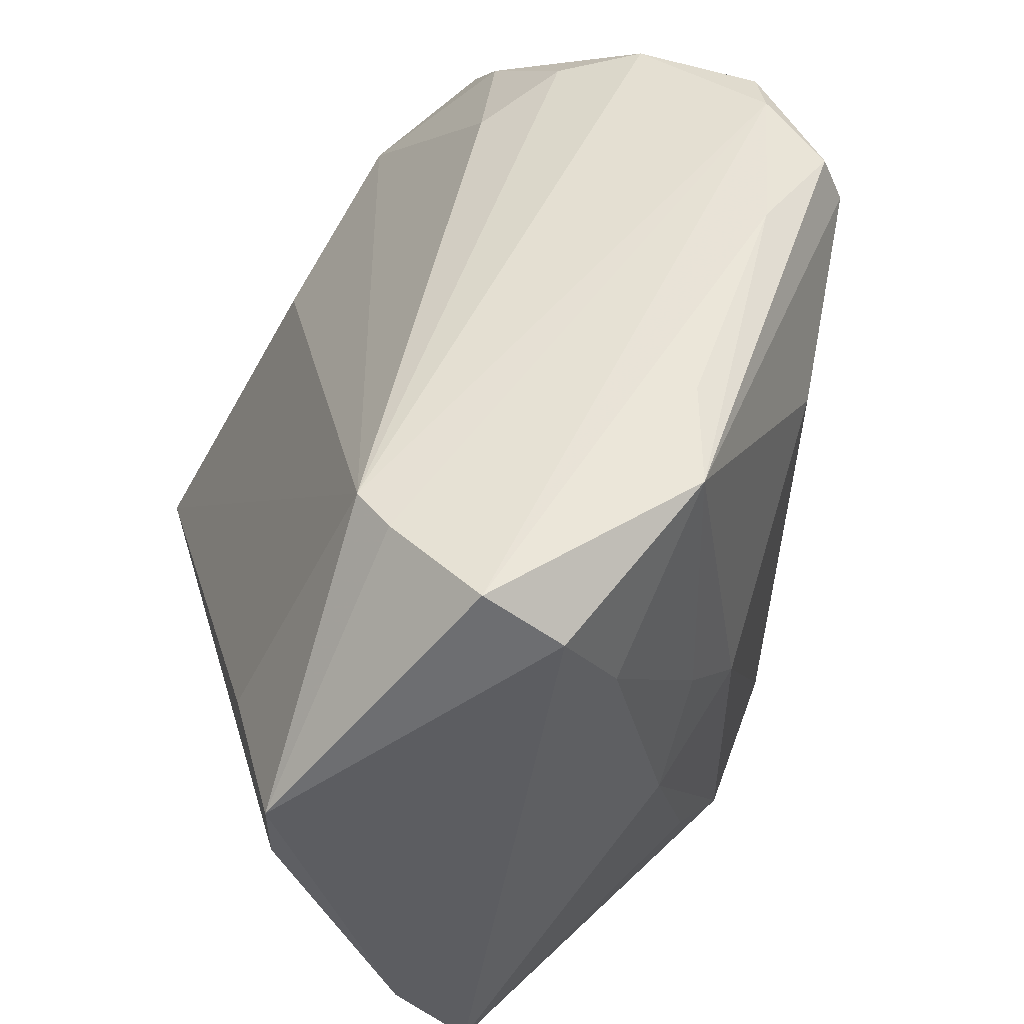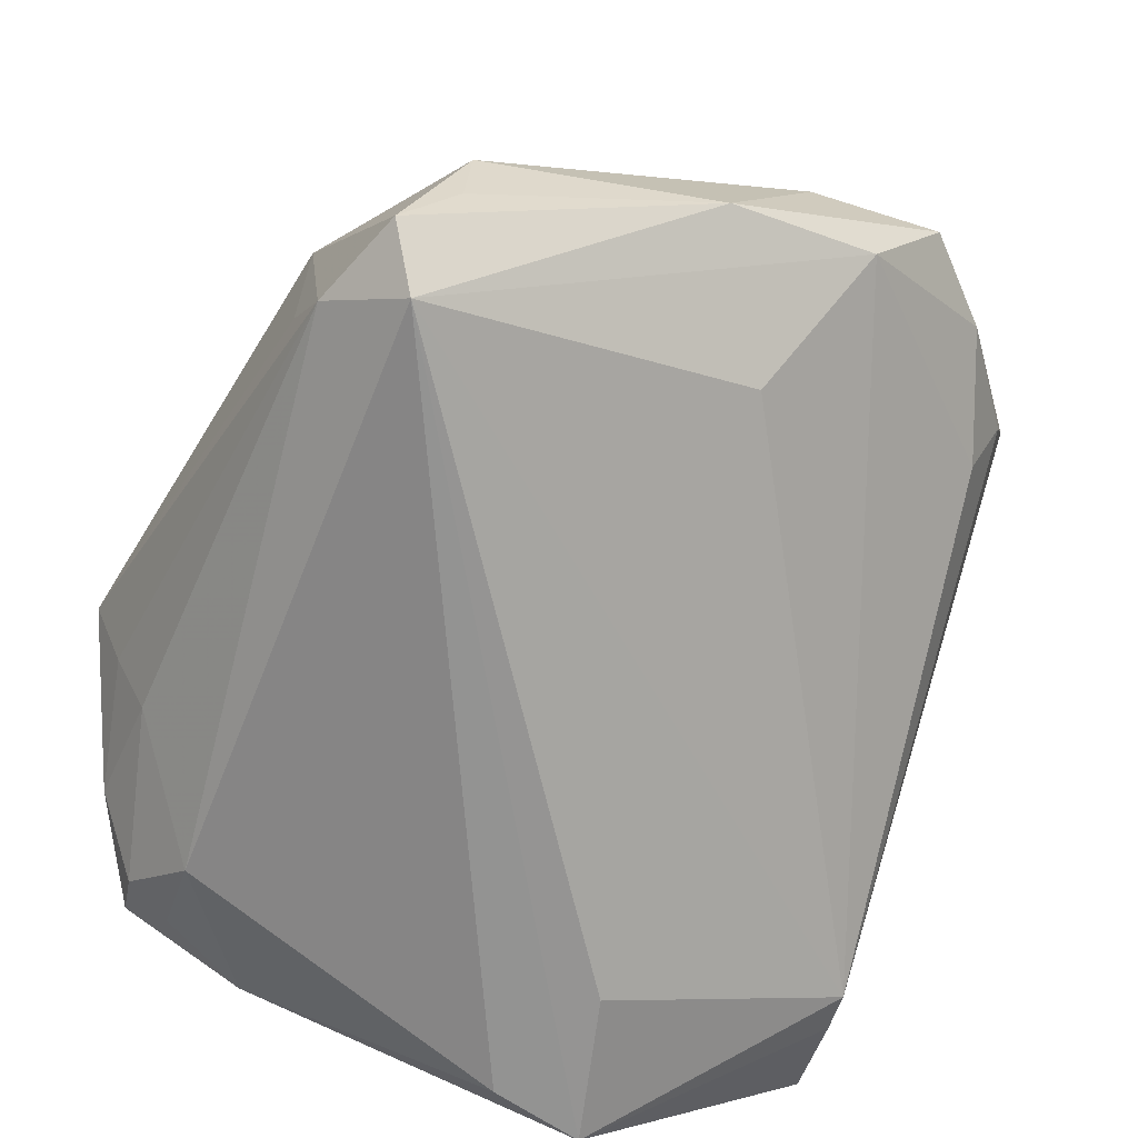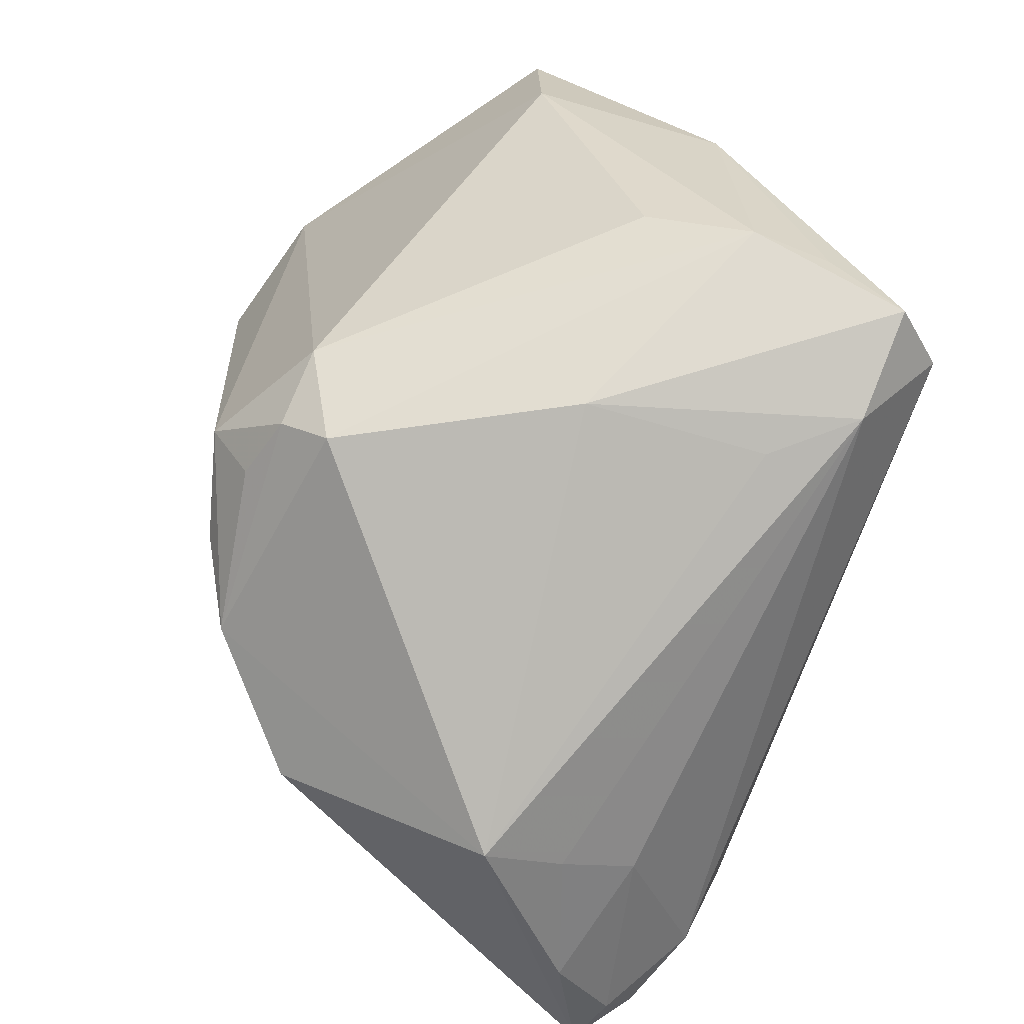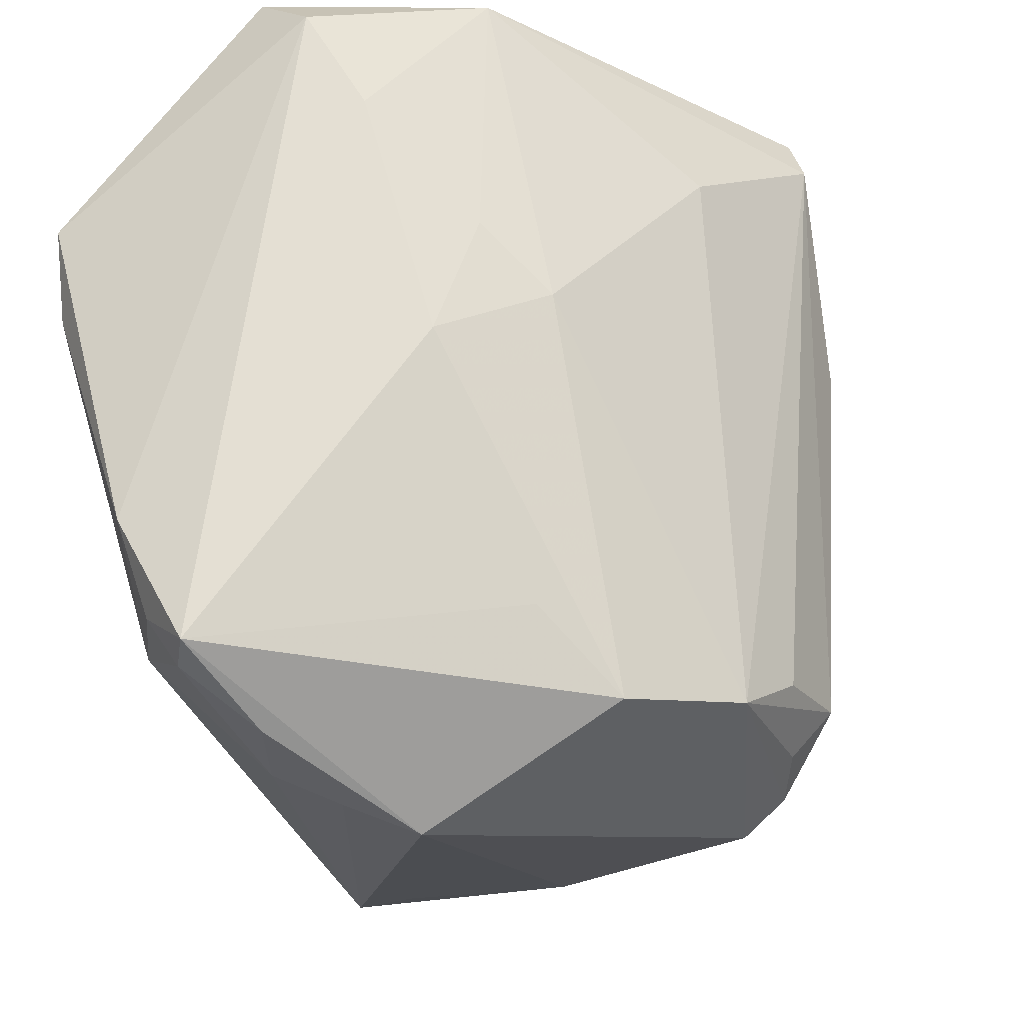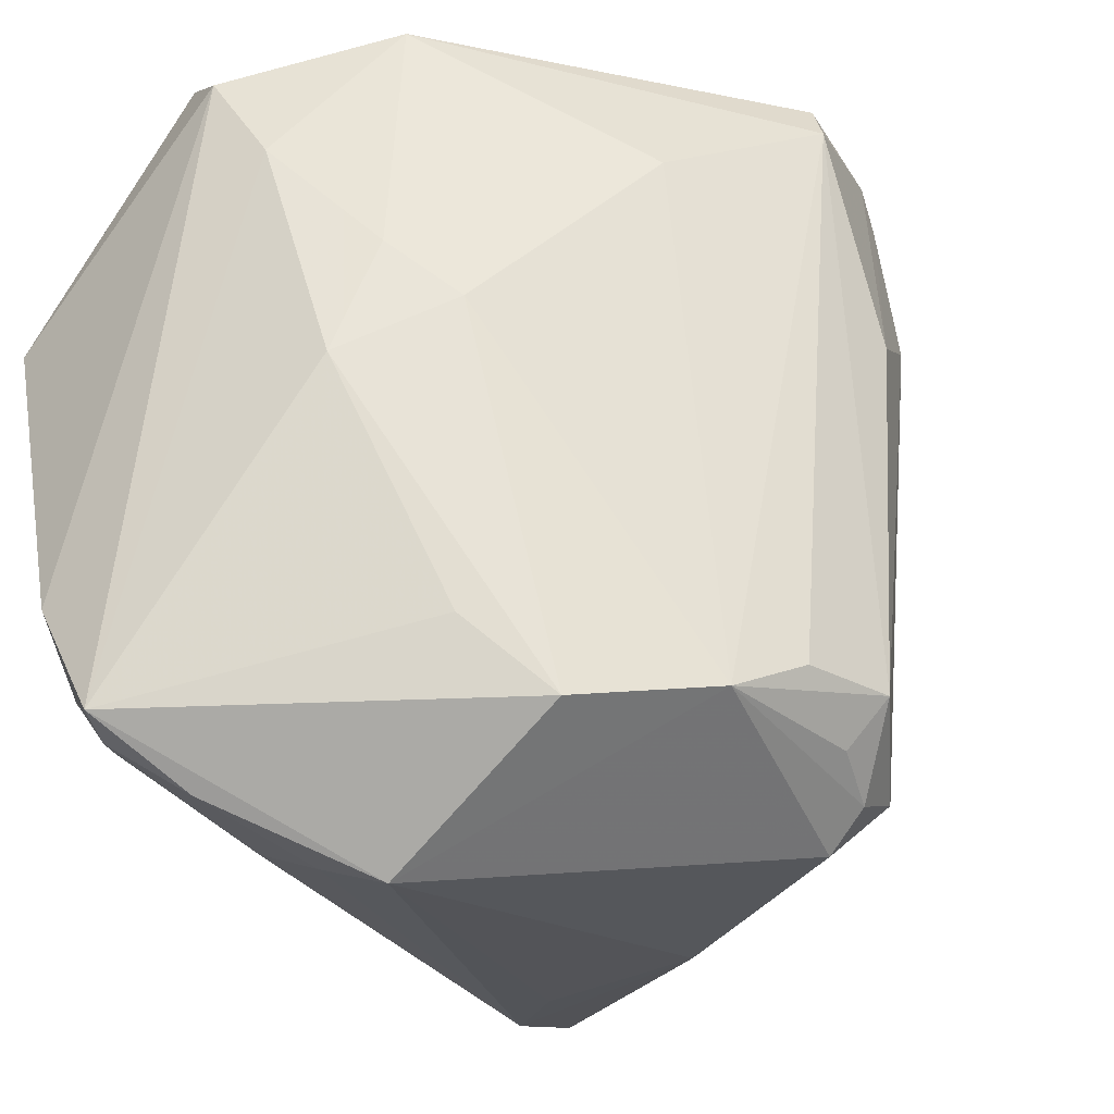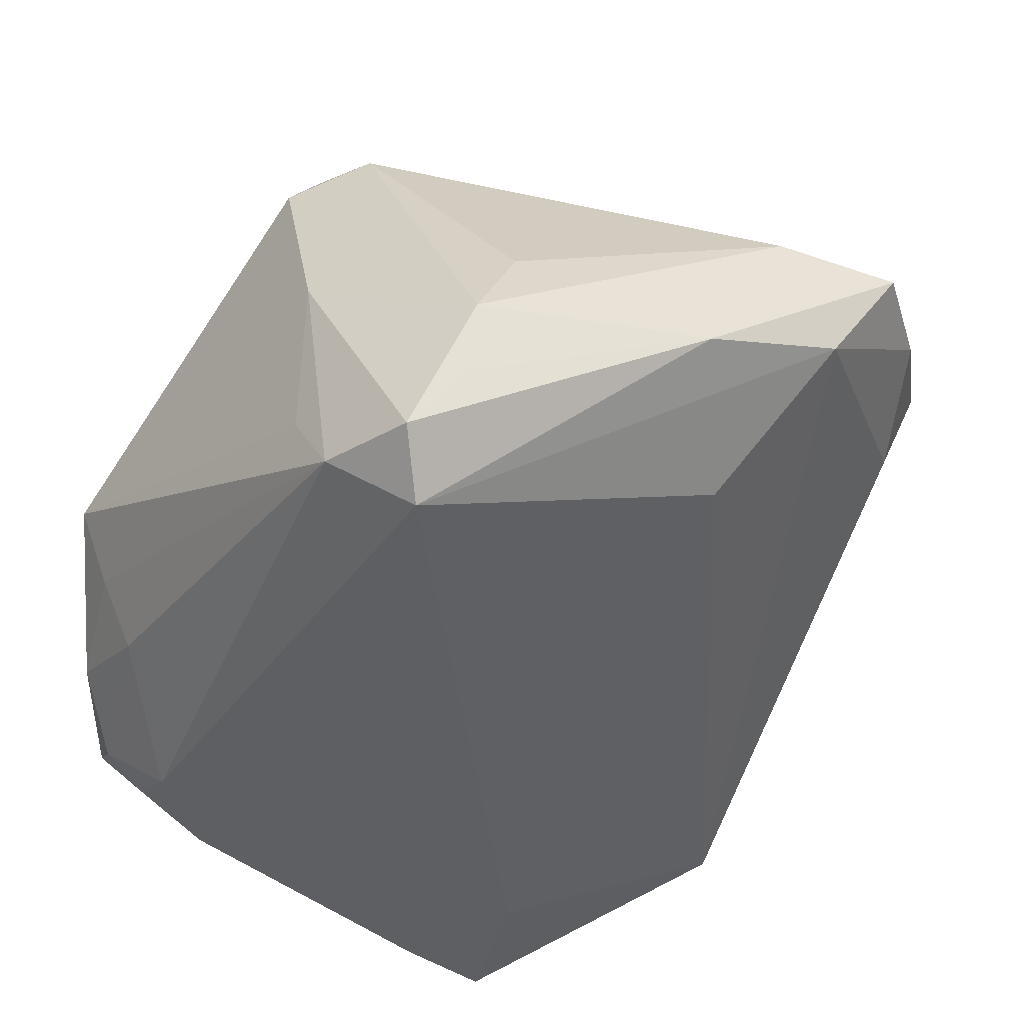
<metadata>
{"format":"obj","ext":"obj","renderer":"f3d","projection":"perspective","resolution":1024,"background":"white","views":[{"elev":50.6,"azim":-104.5,"up":"+Y"},{"elev":-67.2,"azim":69.2,"up":"+Z"},{"elev":-72.2,"azim":77.1,"up":"+Y"},{"elev":-26.8,"azim":-71.0,"up":"+Y"},{"elev":-33.6,"azim":-49.8,"up":"+Y"},{"elev":-40.8,"azim":62.6,"up":"+Z"}]}
</metadata>
<code>
v 0.02118 -0.0326 -0.001653
v -0.04114 -0.01677 -0.02204
v -0.04114 0.03346 -0.006258
v -0.03775 -0.02505 -0.02029
v -0.008171 -0.0274 0.02527
v 0.02782 0.007047 -0.01638
v 0.03964 0.0141 -0.004278
v -0.01888 -0.04041 -0.001858
v -0.03119 0.03818 0.008283
v -0.01968 -0.03702 -0.009131
v 0.03425 -0.02775 -0.0273
v 0.02221 0.03226 0.002667
v 0.01665 0.03528 0.02679
v 0.009393 0.04035 0.02675
v 0.009547 0.01431 0.0315
v -0.04078 -0.02885 -0.0154
v -0.03556 0.0006098 0.004846
v -0.03007 -0.02523 -0.02391
v 0.008495 -0.02249 0.02961
v 0.02188 0.03785 0.01838
v -0.0197 -0.0304 0.01713
v -0.02006 -0.03355 -0.01596
v 0.02019 -0.03243 -0.018
v 0.03388 0.02814 0.007005
v 0.02485 -0.0312 -0.02563
v -0.03821 0.03836 -0.01231
v 0.002077 0.03893 0.03008
v -0.02826 0.0369 -0.01767
v 0.0126 -0.02929 0.02364
v 0.03611 -0.02294 -0.02063
v -0.02577 -0.02308 0.01114
v 0.04054 0.008371 0.006268
v -0.01395 0.02504 0.02428
v 0.03556 -0.01807 -0.004105
v 0.01937 0.02151 0.02706
v 0.006893 -0.02719 0.02595
v 0.01943 0.02941 0.02554
v -0.03935 0.01587 -0.03171
v -0.03737 0.007006 -0.03148
v -0.03292 0.01252 0.00822
v -0.02227 0.03954 0.01032
v -0.02373 0.03633 -0.01938
v -0.03893 0.02411 -0.0009877
v -0.02842 0.006346 0.01373
v -0.001137 -0.02327 0.02812
v 0.001198 0.03473 0.03171
v 0.03724 -0.02274 -0.01346
v 0.01415 0.03886 0.02736
v 0.0131 -0.03247 0.01946
v -0.03176 -0.03427 -0.01173
v 0.01884 -0.02616 0.02228
v -0.004675 0.04041 0.02215
v 0.02961 -0.02453 -0.03171
v -0.0367 -0.02943 -0.01755
v -0.025 0.01247 -0.03171
v 0.04085 -0.0007315 -0.01079
v 0.04114 0.02105 0.006719
v 0.02426 0.03529 0.01088
f 53 56 11
f 11 1 25
f 25 53 11
f 18 53 25
f 6 53 42
f 20 58 42
f 38 53 39
f 39 53 18
f 47 1 11
f 8 1 49
f 1 47 49
f 8 49 5
f 46 19 15
f 32 56 57
f 32 47 56
f 18 25 22
f 23 1 8
f 8 25 23
f 23 25 1
f 55 53 38
f 38 42 55
f 55 42 53
f 6 42 7
f 57 56 7
f 7 53 6
f 56 53 7
f 20 42 14
f 38 3 26
f 9 26 3
f 2 39 18
f 38 39 2
f 2 3 38
f 11 56 30
f 30 47 11
f 56 47 30
f 45 19 46
f 46 5 45
f 45 5 19
f 19 5 36
f 51 49 47
f 12 42 58
f 12 7 42
f 10 25 8
f 10 22 25
f 18 22 54
f 28 42 38
f 38 26 28
f 28 14 42
f 28 26 14
f 43 9 3
f 27 9 46
f 14 26 52
f 52 27 14
f 9 27 52
f 29 5 49
f 29 36 5
f 19 36 29
f 29 51 19
f 49 51 29
f 35 13 15
f 35 32 57
f 35 51 32
f 35 15 19
f 19 51 35
f 20 14 48
f 57 20 48
f 48 13 57
f 14 27 48
f 48 27 46
f 46 15 48
f 15 13 48
f 47 32 34
f 34 51 47
f 32 51 34
f 57 7 24
f 7 12 24
f 24 12 58
f 24 20 57
f 24 58 20
f 4 2 18
f 18 54 4
f 22 10 50
f 50 54 22
f 50 10 8
f 8 5 21
f 40 43 17
f 9 43 40
f 26 9 41
f 41 52 26
f 9 52 41
f 57 13 37
f 37 35 57
f 13 35 37
f 31 21 17
f 54 50 16
f 21 31 16
f 16 50 8
f 8 21 16
f 16 31 17
f 2 4 16
f 16 4 54
f 3 2 16
f 17 43 16
f 16 43 3
f 17 21 44
f 44 40 17
f 44 21 5
f 9 40 44
f 33 5 46
f 33 44 5
f 46 9 33
f 9 44 33

</code>
